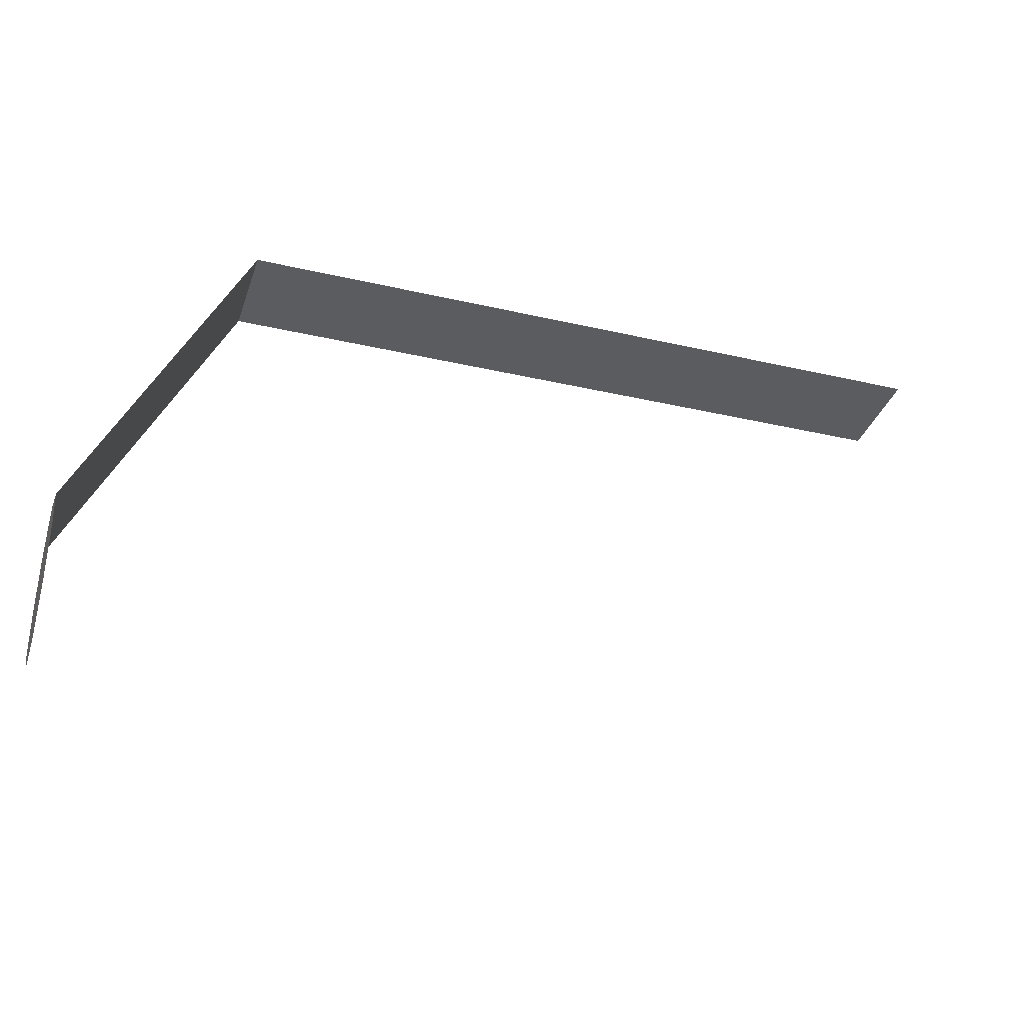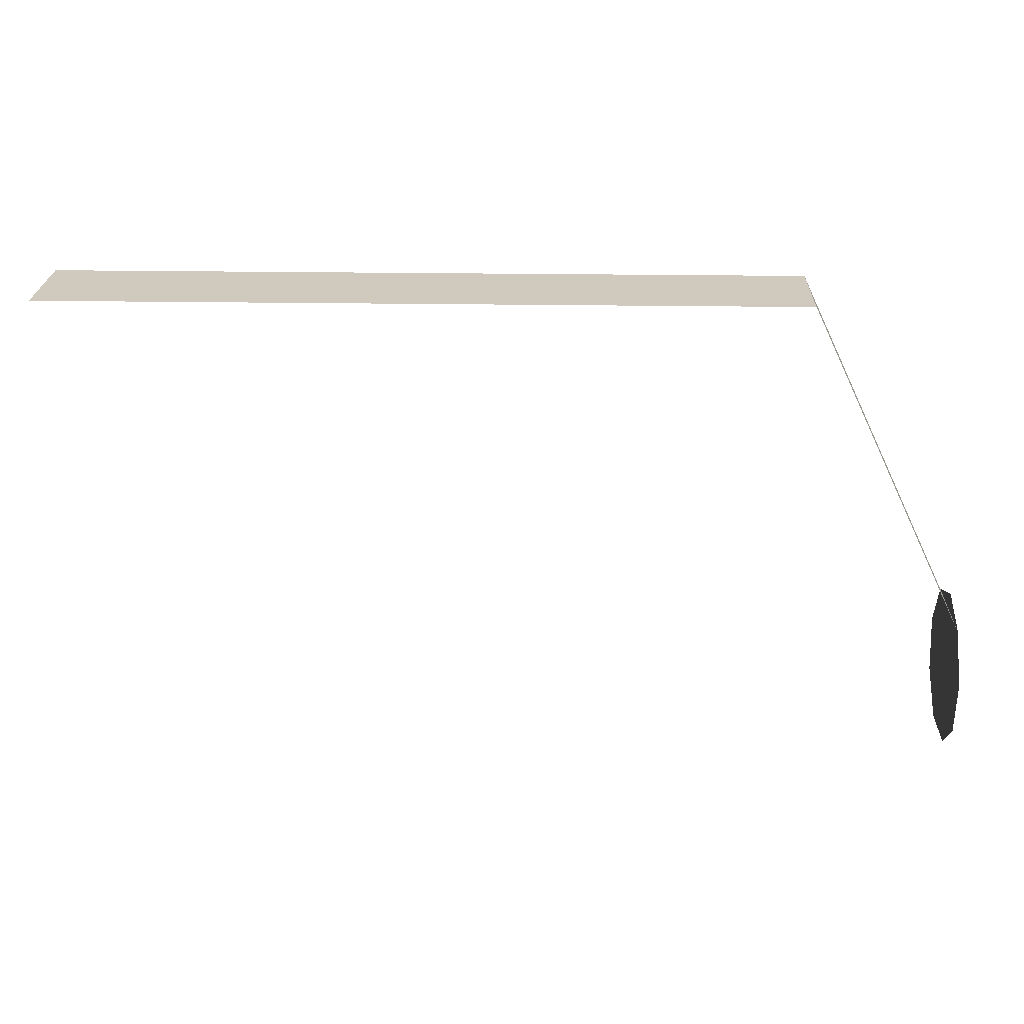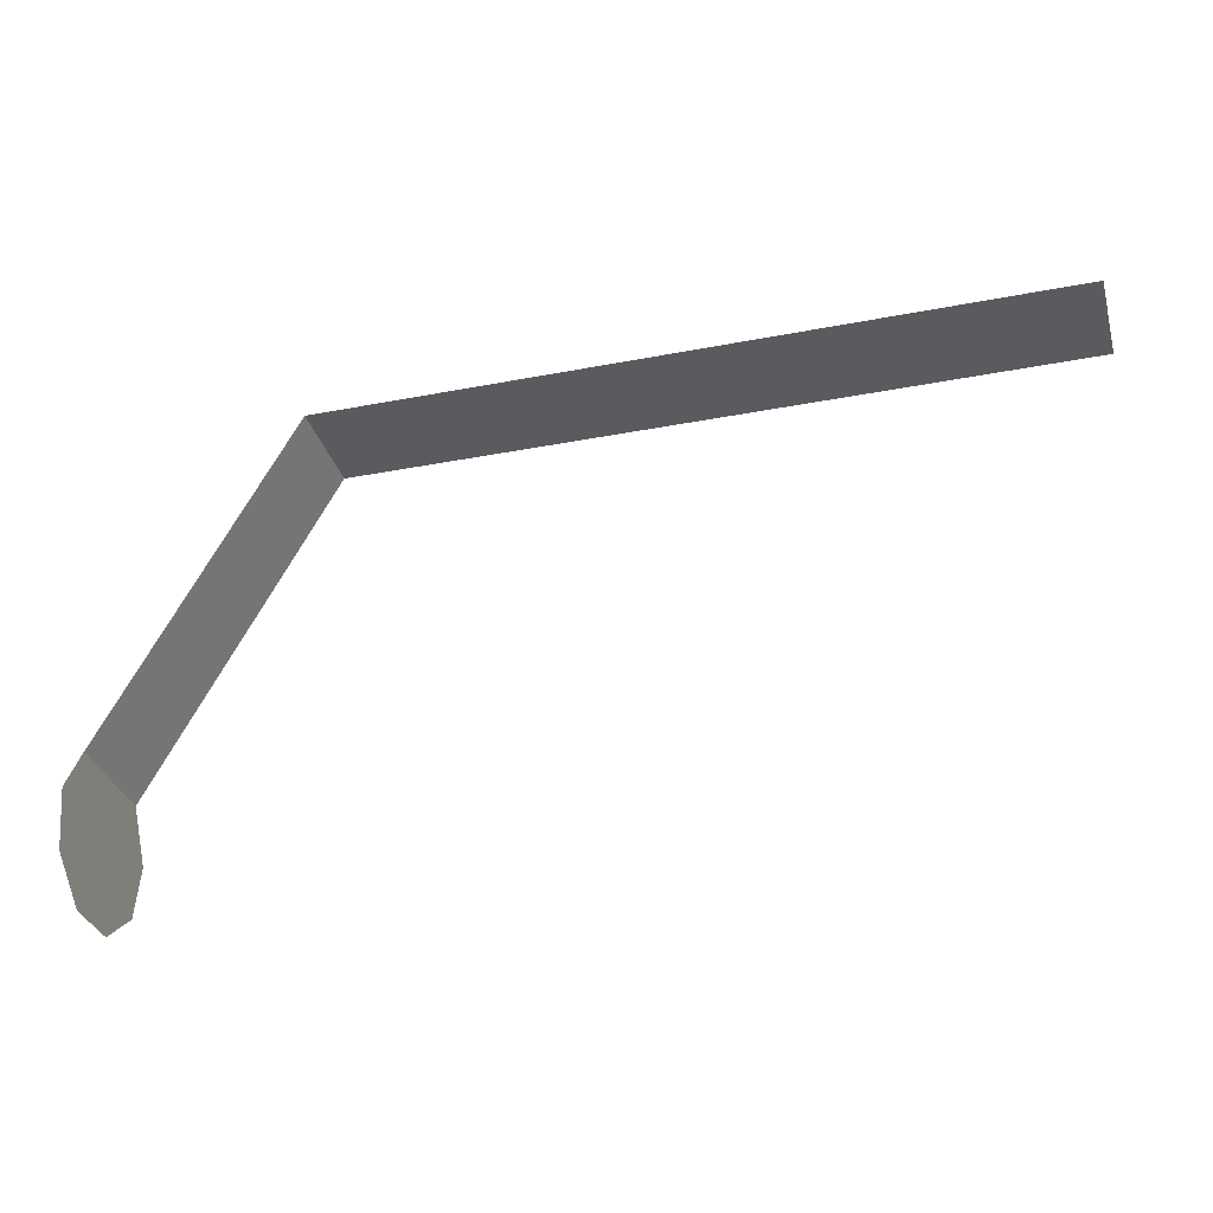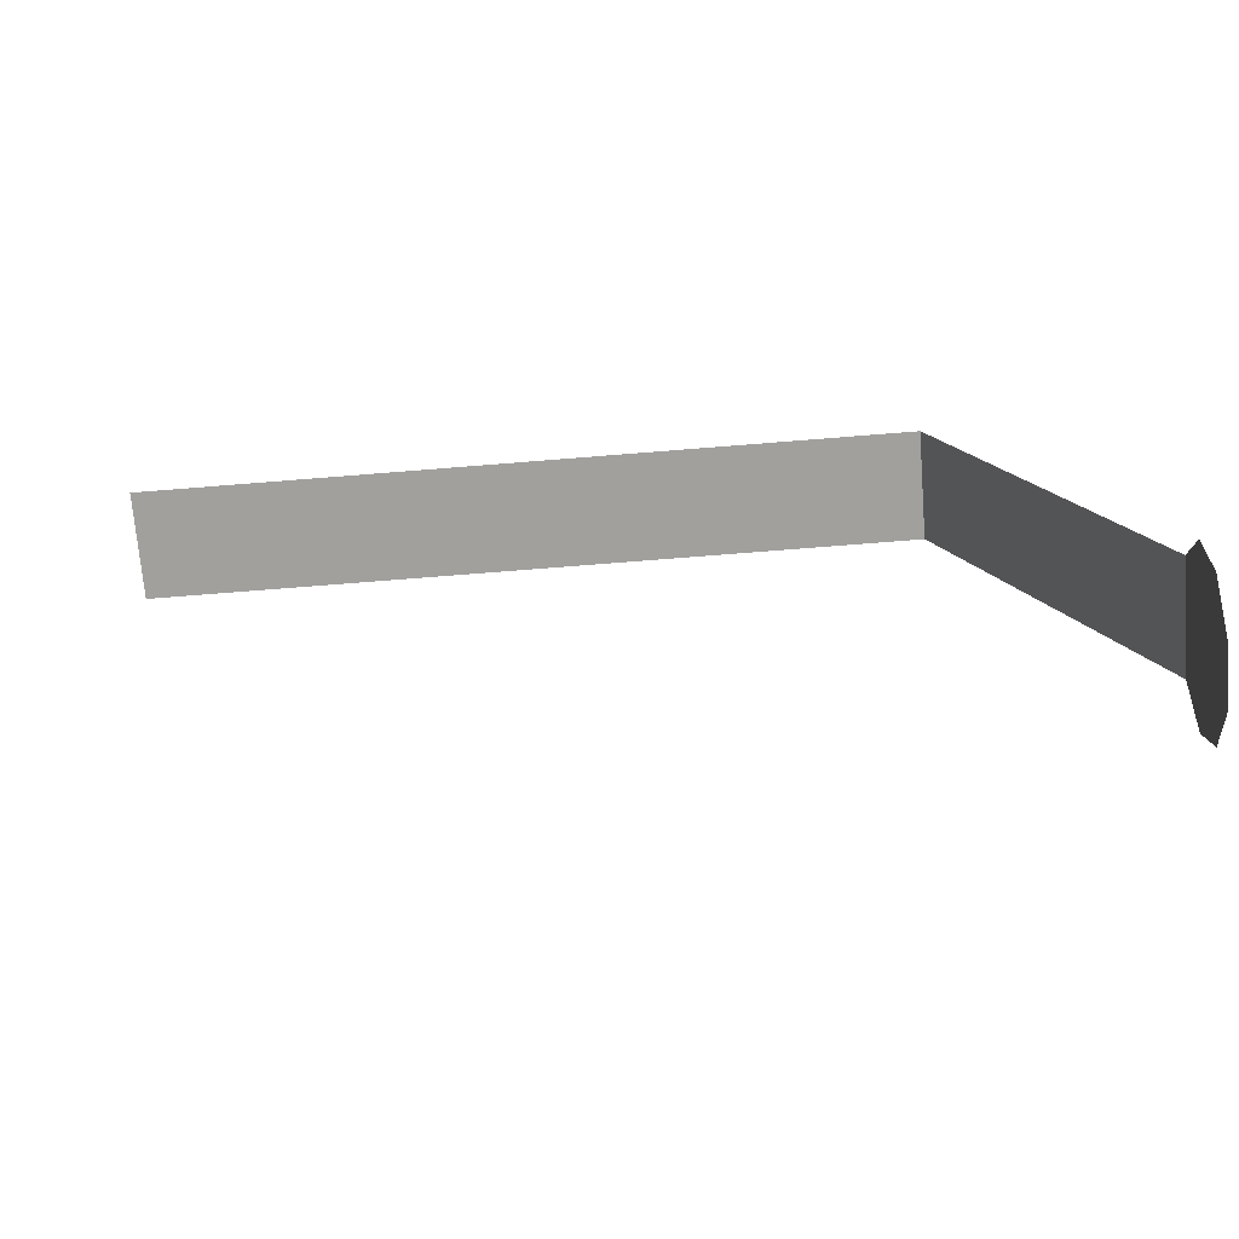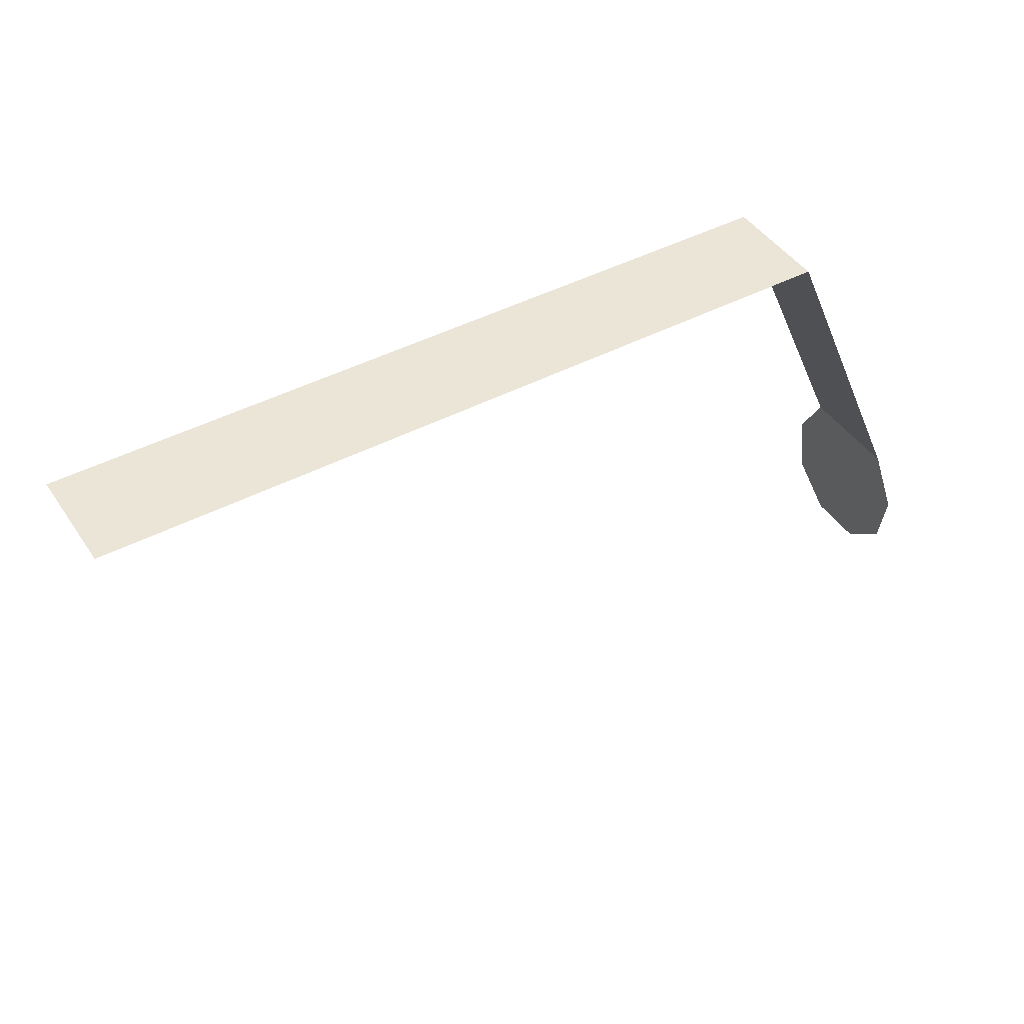
<metadata>
{"format":"obj","ext":"obj","renderer":"f3d","projection":"perspective","resolution":1024,"background":"white","views":[{"elev":-34.0,"azim":-17.4,"up":"+Y"},{"elev":22.8,"azim":-178.4,"up":"+Y"},{"elev":-32.4,"azim":15.2,"up":"+Y"},{"elev":-71.6,"azim":-175.4,"up":"+Y"},{"elev":44.3,"azim":148.4,"up":"+Y"}]}
</metadata>
<code>
o #ID1011
v -0.1862 -0.5173 0.4324
v -0.1862 -0.5128 0.4446
v -0.1862 -0.5173 0.4569
v -0.1862 -0.5415 0.4612
v -0.1862 -0.5286 0.4634
v -0.1862 -0.5499 0.4512
v -0.1862 -0.5499 0.4381
v -0.1862 -0.5415 0.4281
v -0.1862 -0.5286 0.4258
v -0.1472 -0.4354 0.4504
v -0.1862 -0.5173 0.4324
v -0.1862 -0.5173 0.4569
v -0.1472 -0.4354 0.4258
v 0.02595 -0.4354 0.4504
v -0.1472 -0.4354 0.4258
v -0.1472 -0.4354 0.4504
v 0.02595 -0.4354 0.4258
f 1 2 3
f 3 2 1
f 4 3 5
f 5 3 4
f 3 4 6
f 6 4 3
f 3 6 1
f 1 6 3
f 1 6 7
f 7 6 1
f 1 7 8
f 8 7 1
f 1 8 9
f 9 8 1
f 10 11 12
f 12 11 10
f 11 10 13
f 13 10 11
f 14 15 16
f 16 15 14
f 15 14 17
f 17 14 15

</code>
